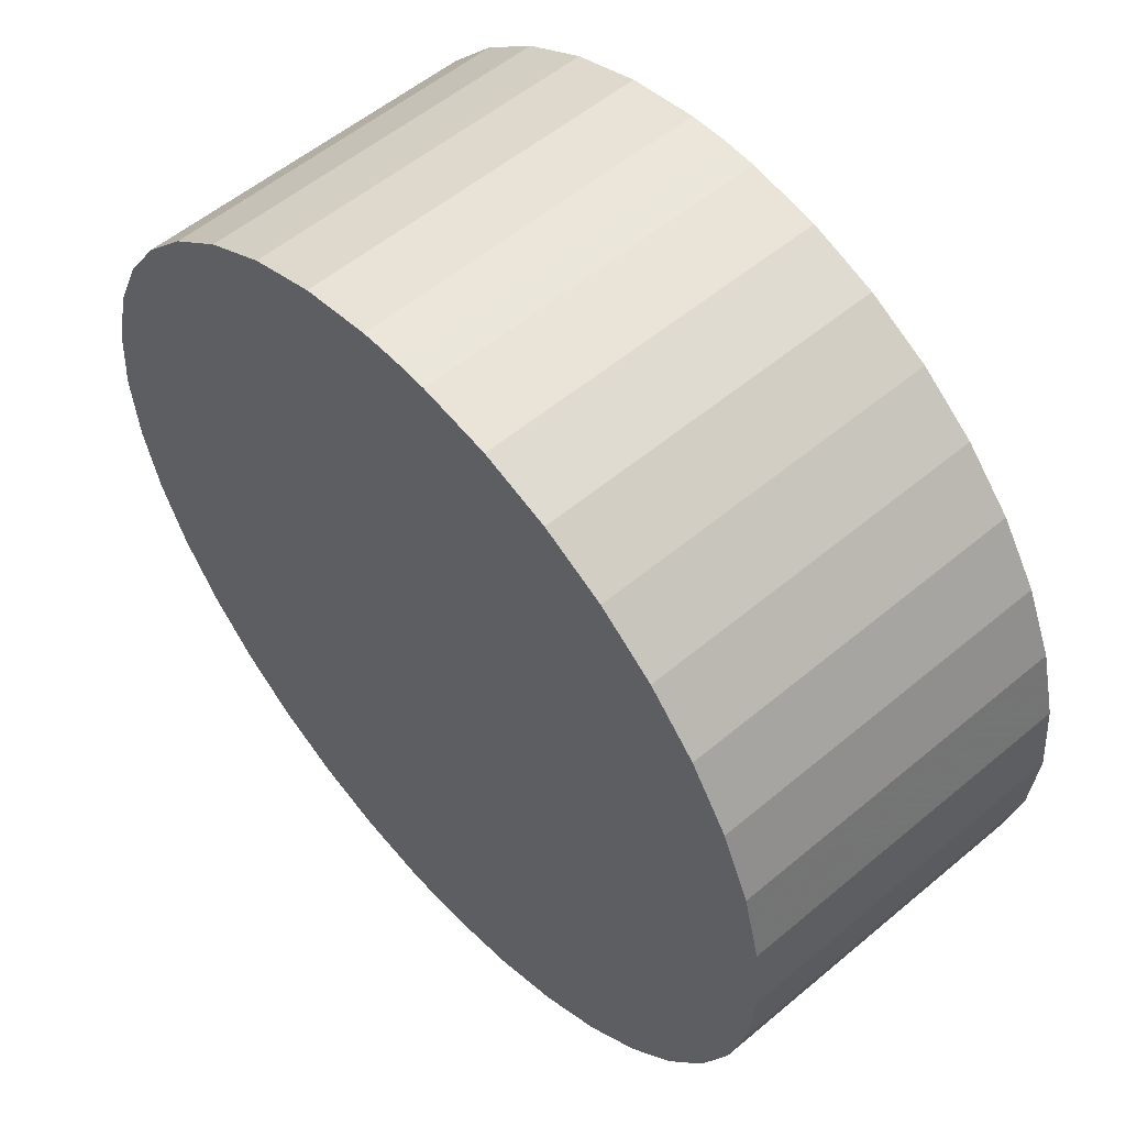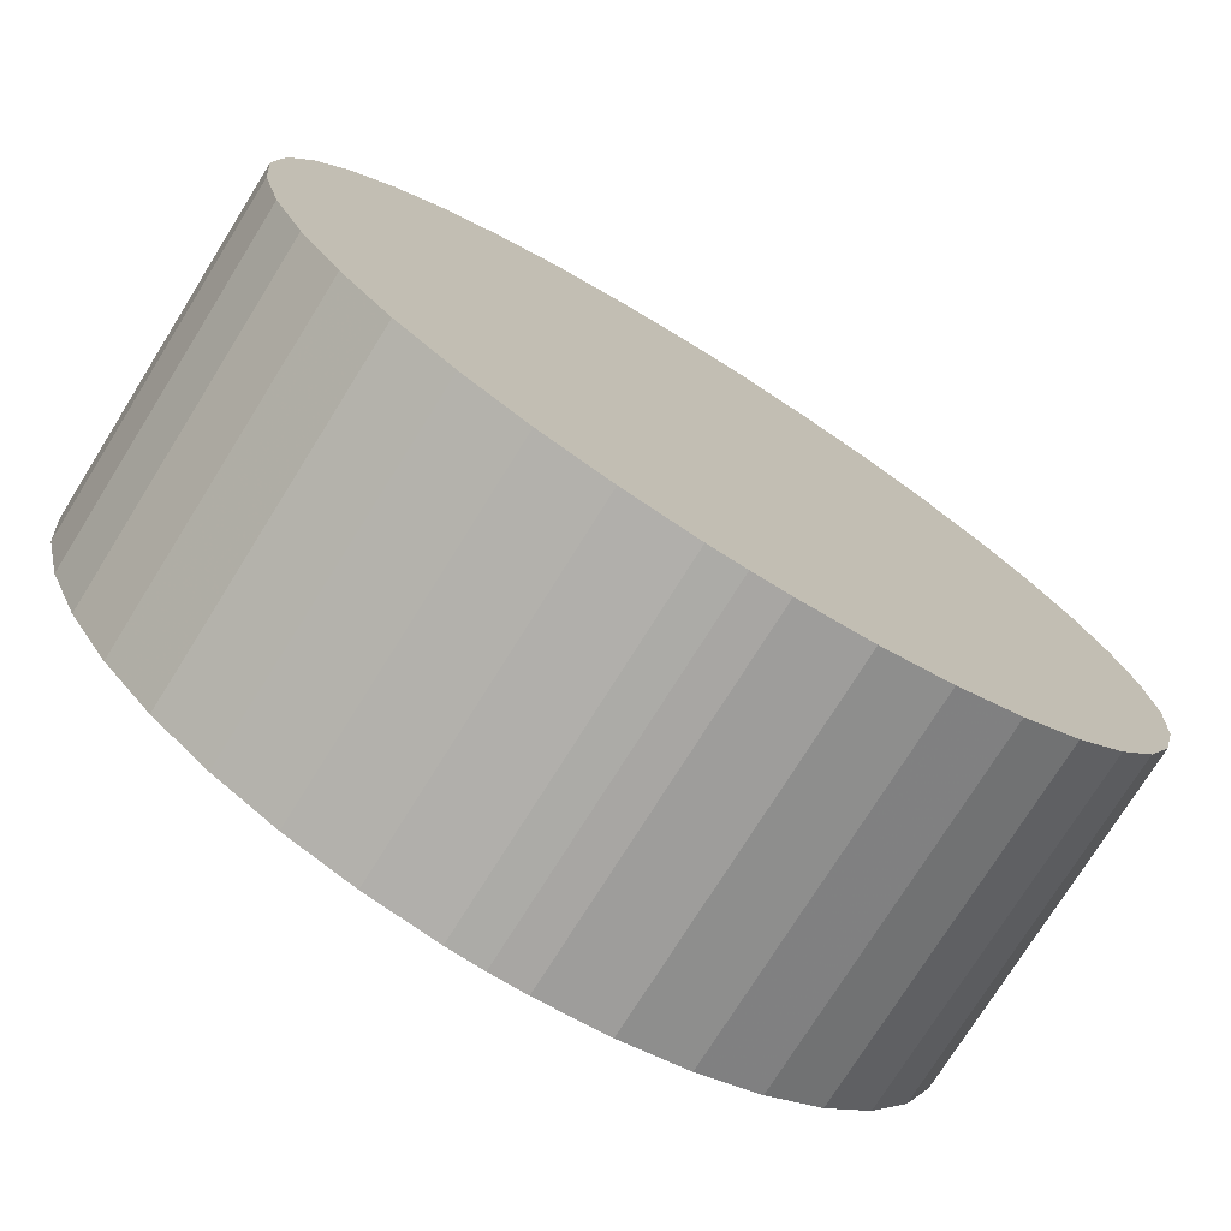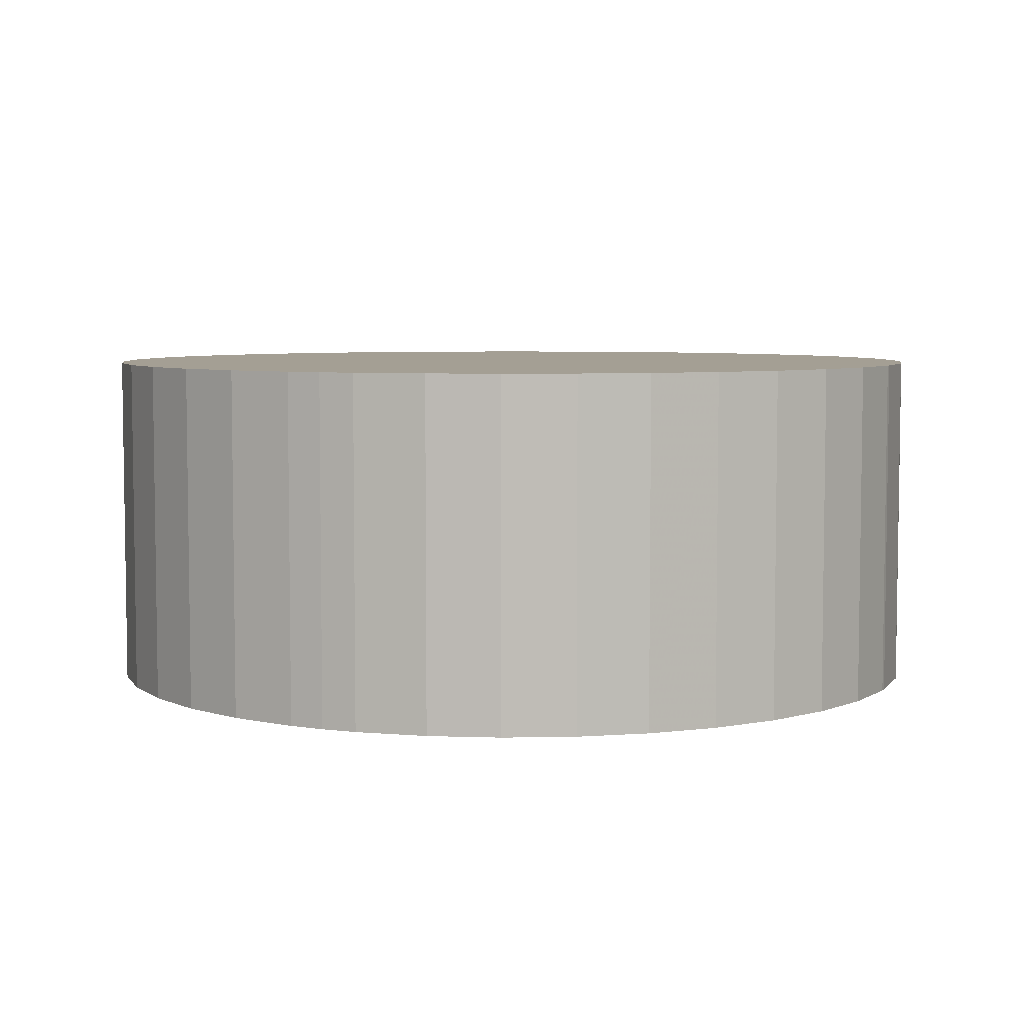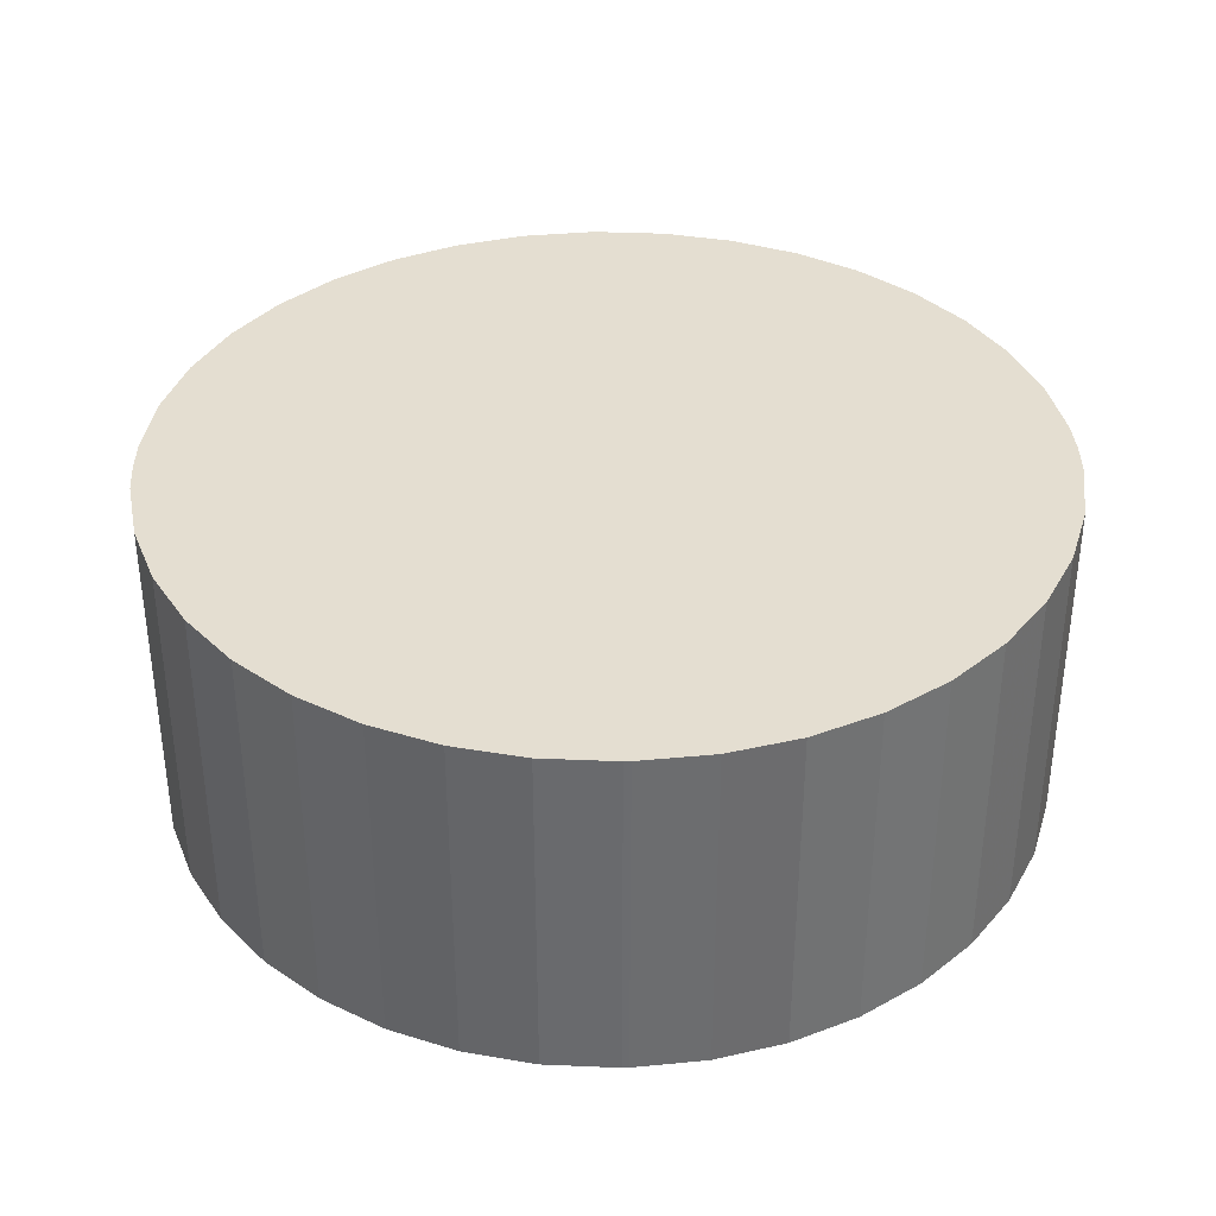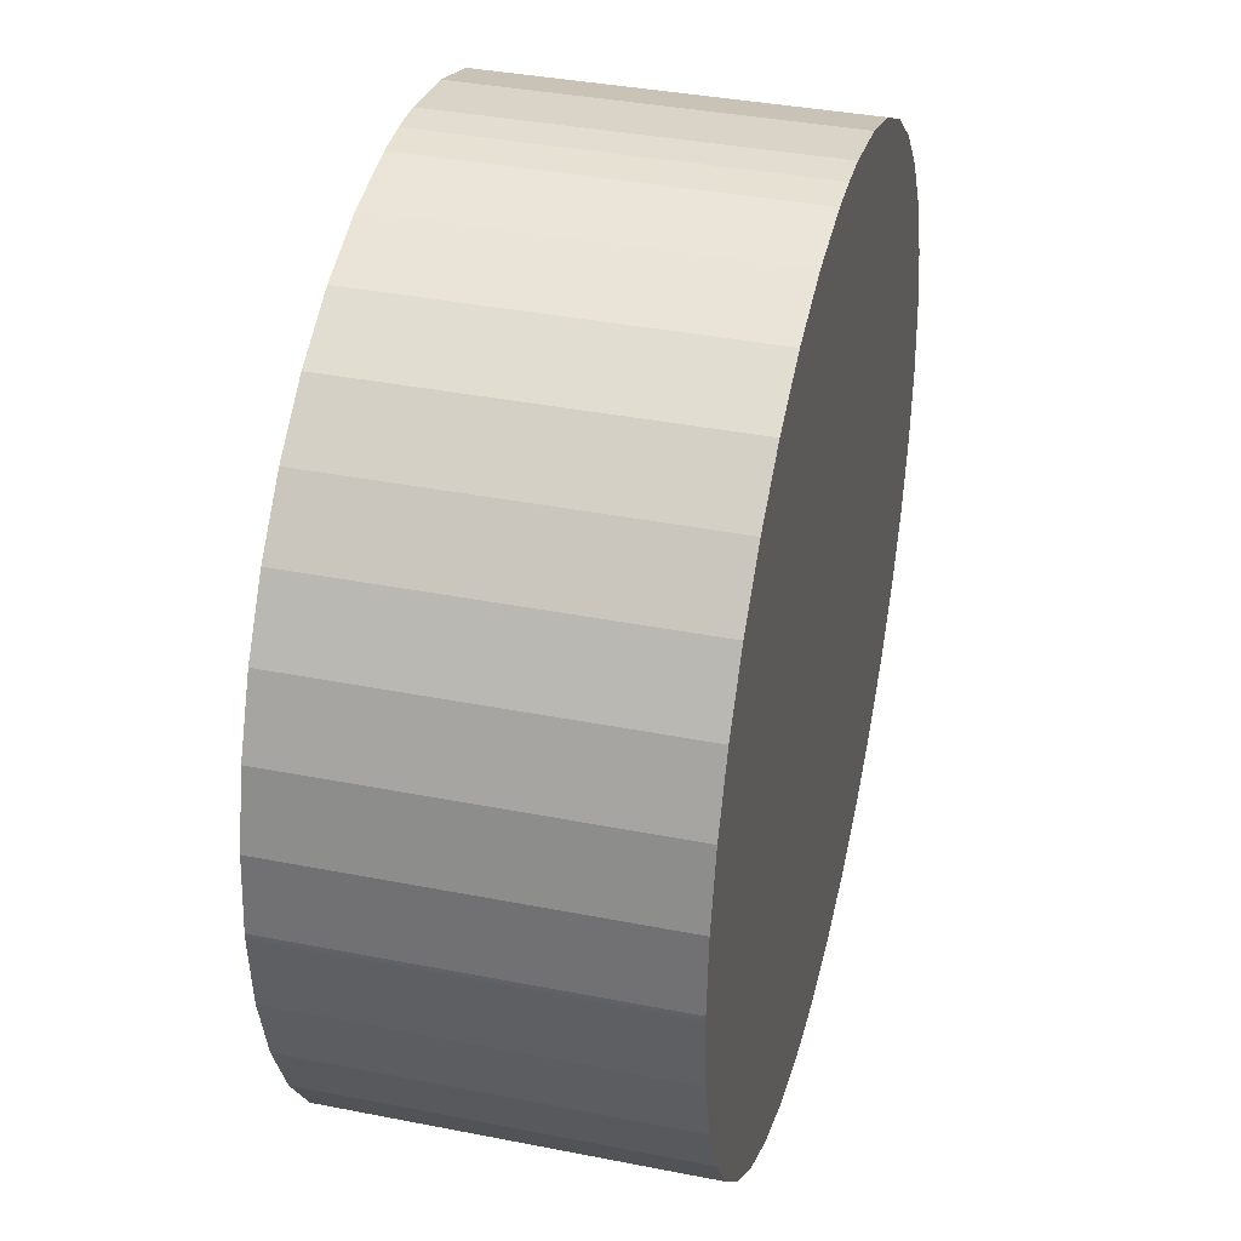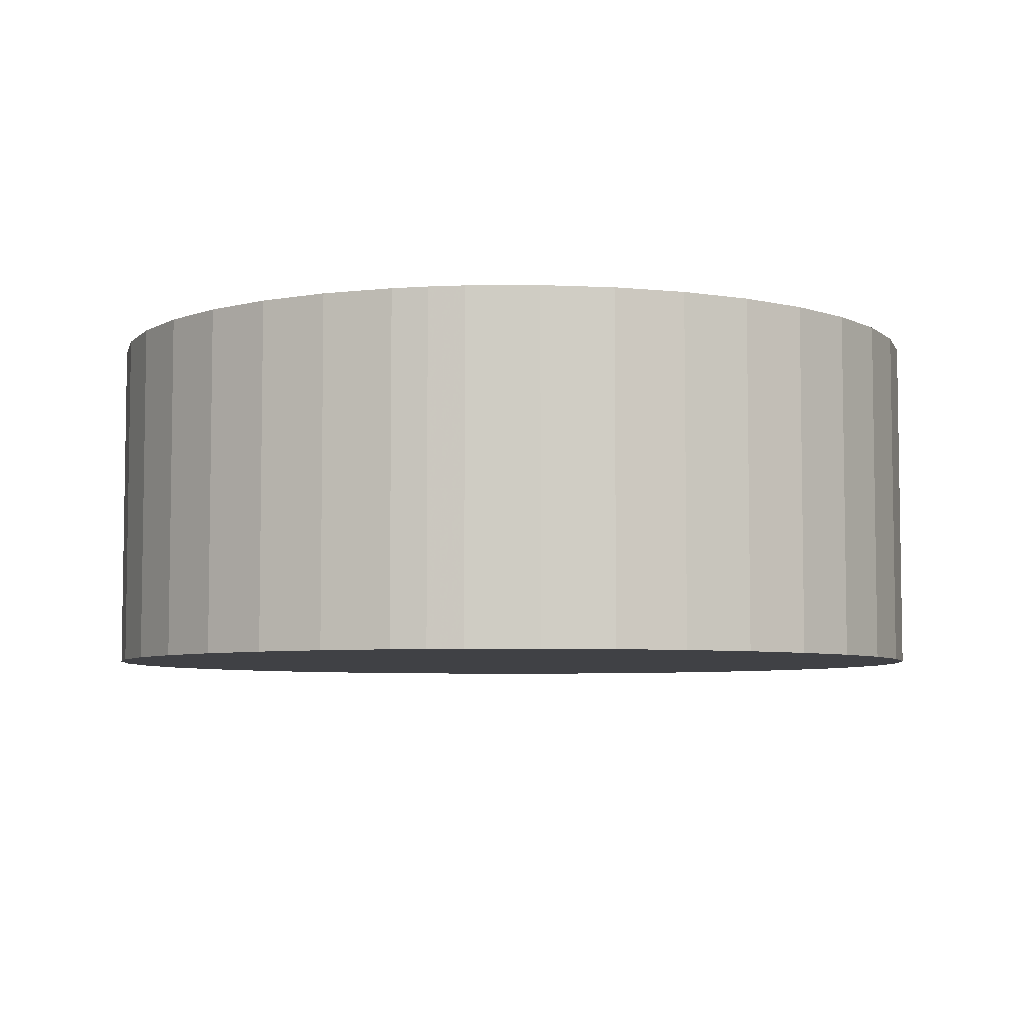
<metadata>
{"format":"obj","ext":"obj","renderer":"f3d","projection":"perspective","resolution":1024,"background":"white","views":[{"elev":55.2,"azim":-131.5,"up":"+Y"},{"elev":-75.3,"azim":-32.0,"up":"+Y"},{"elev":5.6,"azim":-155.1,"up":"+Z"},{"elev":36.5,"azim":-92.0,"up":"+Z"},{"elev":37.4,"azim":-75.8,"up":"+Y"},{"elev":-5.8,"azim":10.6,"up":"+Z"}]}
</metadata>
<code>
v 0.07 -1e-08 -0.0554
v 0.07 -1e-08 1e-08
v 0.07 -0.0005236 1e-08
v 0.07 -0.0005236 -0.0554
v 0.06897 -0.01198 -0
v 0.06897 -0.01198 -0.0554
v 0.06607 -0.02312 1e-08
v 0.06607 -0.02312 -0.0554
v 0.06139 -0.03363 -0
v 0.06139 -0.03363 -0.0554
v 0.05505 -0.04323 1e-08
v 0.05505 -0.04323 -0.0554
v 0.04723 -0.05167 -1e-08
v 0.04723 -0.05167 -0.0554
v 0.03812 -0.05871 0
v 0.03812 -0.05871 -0.0554
v 0.02799 -0.06416 1e-08
v 0.02799 -0.06416 -0.0554
v 0.0171 -0.06788 1e-08
v 0.0171 -0.06788 -0.0554
v 0.005753 -0.06976 -1e-08
v 0.005753 -0.06976 -0.0554
v -0 -0.07 -0.0554
v -0 -0.07 1e-08
v -0.005753 -0.06976 -0.0554
v -0.005753 -0.06976 1e-08
v -0.0171 -0.06788 1e-08
v -0.0171 -0.06788 -0.0554
v -0.02799 -0.06416 0
v -0.02799 -0.06416 -0.0554
v -0.03812 -0.05871 -1e-08
v -0.03812 -0.05871 -0.0554
v -0.04723 -0.05167 1e-08
v -0.04723 -0.05167 -0.0554
v -0.05505 -0.04323 -0
v -0.05505 -0.04323 -0.0554
v -0.06139 -0.03363 1e-08
v -0.06139 -0.03363 -0.0554
v -0.06607 -0.02312 -0
v -0.06607 -0.02312 -0.0554
v -0.06897 -0.01198 1e-08
v -0.06897 -0.01198 -0.0554
v -0.07 -0.0005236 -1e-08
v -0.07 -0.0005236 -0.0554
v -0.07 -1e-08 -1e-08
v -0.07 -1e-08 -0.0554
v -0.07 0.0005236 -0.0554
v 0.005753 0.06976 -0.0554
v 0.07 0.0005236 -0.0554
v -0 0.07 -0.0554
v -0.005753 0.06976 -0.0554
v 0.0171 0.06788 -0.0554
v 0.02799 0.06416 -0.0554
v 0.03812 0.05871 -0.0554
v -0.06139 0.03363 -0.0554
v -0.05505 0.04323 -0.0554
v -0.04723 0.05167 -0.0554
v -0.03812 0.05871 -0.0554
v -0.02799 0.06416 -0.0554
v -0.0171 0.06788 -0.0554
v 0.06897 0.01198 -0.0554
v 0.06607 0.02312 -0.0554
v 0.06139 0.03363 -0.0554
v -0.06897 0.01198 -0.0554
v -0.06607 0.02312 -0.0554
v 0.04723 0.05167 -0.0554
v 0.05505 0.04323 -0.0554
v -0.07 0.0005236 -1e-08
v -0.06897 0.01198 0
v -0.06607 0.02312 -1e-08
v -0.06139 0.03363 0
v -0.05505 0.04323 -1e-08
v -0.04723 0.05167 1e-08
v -0.03812 0.05871 -0
v -0.02799 0.06416 -1e-08
v -0.0171 0.06788 -1e-08
v -0.005753 0.06976 -1e-08
v -0 0.07 -1e-08
v 0.005753 0.06976 -1e-08
v 0.0171 0.06788 -1e-08
v 0.02799 0.06416 -0
v 0.03812 0.05871 1e-08
v 0.04723 0.05167 -1e-08
v 0.05505 0.04323 0
v 0.06139 0.03363 -1e-08
v 0.06607 0.02312 1e-08
v 0.06897 0.01198 -1e-08
v 0.07 0.0005236 1e-08
f 50 79 48
f 55 67 10
f 67 62 10
f 79 77 82
f 83 66 82
f 74 82 77
f 78 79 50
f 78 77 79
f 63 62 67
f 39 42 40
f 45 46 44
f 46 42 44
f 41 42 39
f 38 40 42
f 49 10 62
f 55 10 30
f 30 38 42
f 16 30 10
f 51 78 50
f 77 78 51
f 75 74 76
f 76 74 77
f 55 30 64
f 64 30 42
f 64 65 55
f 64 42 46
f 46 47 64
f 64 69 65
f 47 69 64
f 65 69 70
f 70 69 71
f 45 69 68
f 68 69 47
f 68 46 45
f 68 47 46
f 53 52 81
f 54 52 53
f 54 82 66
f 66 67 54
f 53 81 54
f 54 81 82
f 54 67 55
f 50 48 54
f 48 52 54
f 54 51 50
f 83 82 84
f 84 63 67
f 84 66 83
f 84 67 66
f 62 63 86
f 86 84 82
f 43 69 45
f 43 41 69
f 45 44 43
f 43 44 42
f 42 41 43
f 61 49 62
f 62 86 61
f 61 86 87
f 88 86 2
f 87 86 88
f 88 2 1
f 1 49 88
f 88 61 87
f 49 61 88
f 4 49 1
f 4 6 49
f 13 14 11
f 7 19 11
f 5 7 6
f 8 7 10
f 6 7 8
f 10 49 8
f 49 6 8
f 82 7 3
f 2 86 3
f 3 86 82
f 7 5 3
f 1 2 3
f 3 4 1
f 6 4 3
f 3 5 6
f 37 41 39
f 36 38 34
f 38 30 34
f 34 30 32
f 14 16 12
f 12 16 10
f 12 11 14
f 10 11 12
f 30 16 28
f 16 22 28
f 28 22 23
f 23 25 28
f 23 22 21
f 20 16 18
f 20 22 16
f 80 81 52
f 79 82 80
f 82 81 80
f 63 84 85
f 85 86 63
f 84 86 85
f 10 7 9
f 9 11 10
f 7 11 9
f 17 11 19
f 18 16 17
f 19 20 17
f 17 20 18
f 73 37 7
f 73 7 82
f 41 37 73
f 82 74 73
f 71 69 73
f 69 41 73
f 73 72 71
f 33 37 35
f 33 27 26
f 7 37 24
f 24 19 7
f 24 33 26
f 37 33 24
f 24 21 19
f 23 21 24
f 26 25 24
f 24 25 23
f 13 11 15
f 11 17 15
f 15 17 16
f 15 14 13
f 15 16 14
f 55 56 57
f 58 59 57
f 57 59 60
f 60 51 57
f 57 54 55
f 51 54 57
f 29 33 31
f 27 33 29
f 58 74 59
f 59 74 75
f 76 59 75
f 60 59 76
f 77 51 76
f 76 51 60
f 70 71 55
f 55 65 70
f 37 36 35
f 37 38 36
f 39 40 37
f 40 38 37
f 28 25 26
f 26 27 28
f 19 21 20
f 20 21 22
f 55 71 72
f 72 56 55
f 80 52 48
f 80 48 79
f 35 36 33
f 36 34 33
f 32 31 33
f 33 34 32
f 57 74 58
f 57 73 74
f 56 72 57
f 72 73 57
f 29 28 27
f 30 28 29
f 29 31 32
f 32 30 29

</code>
